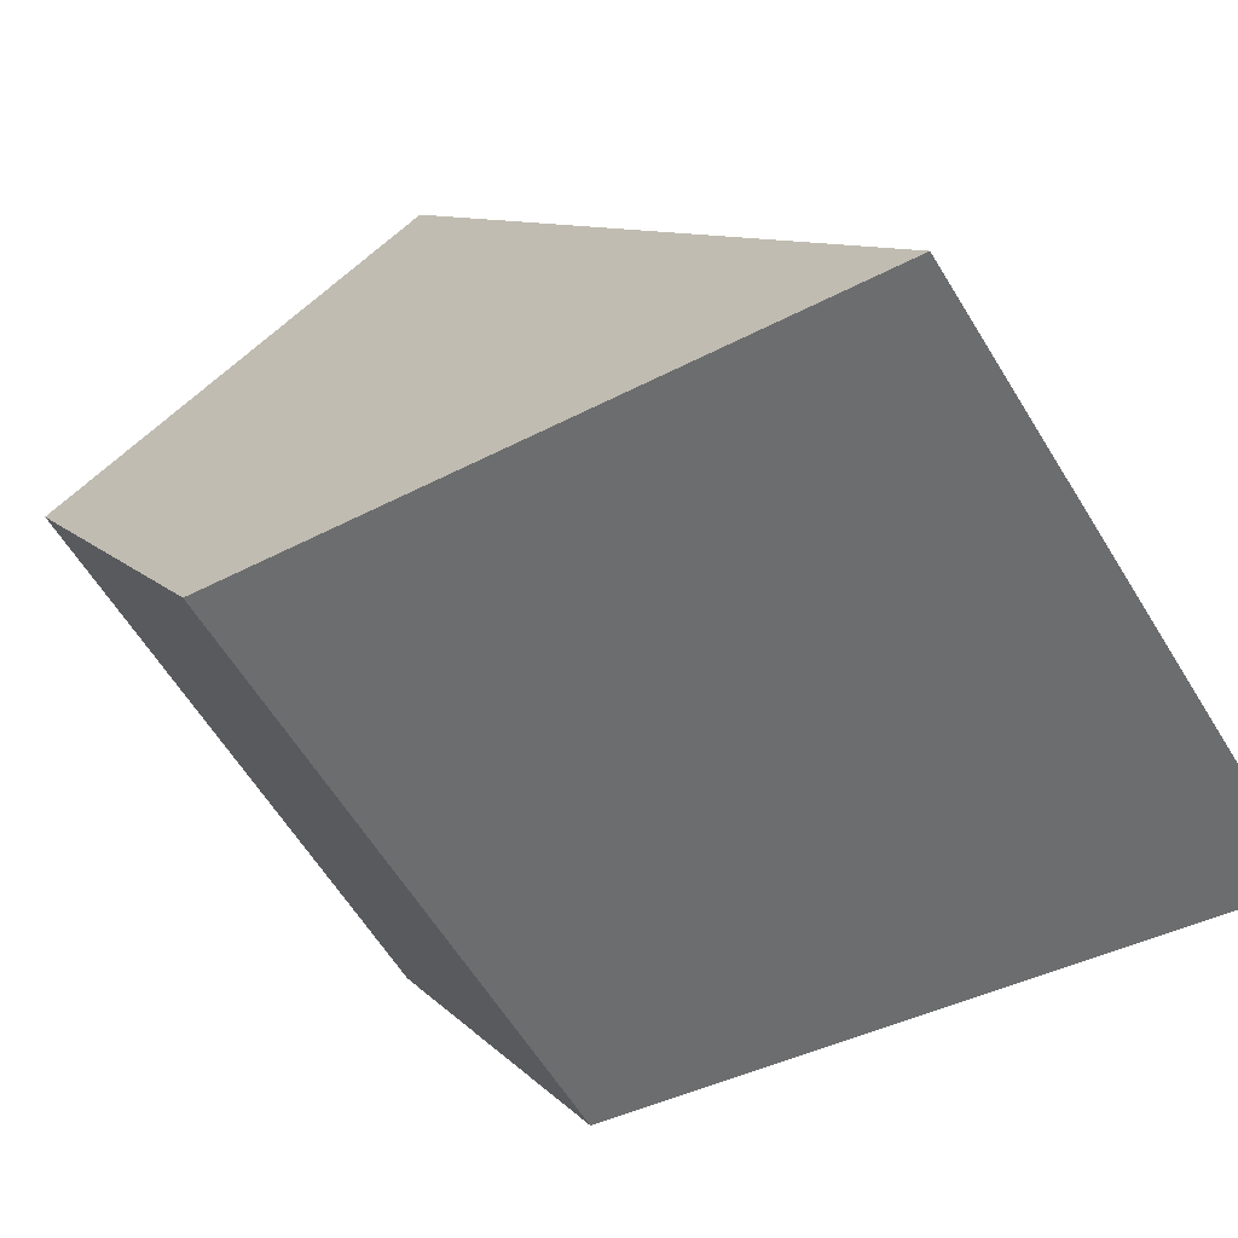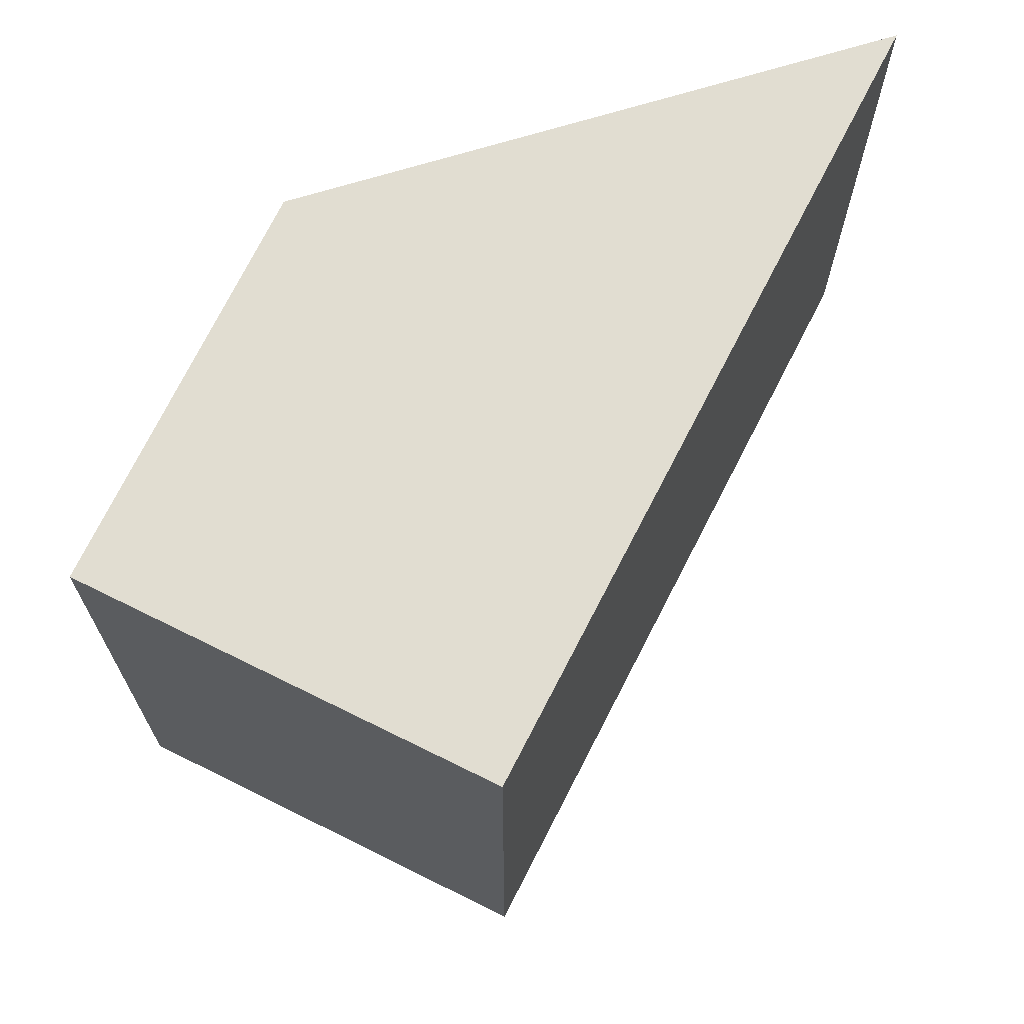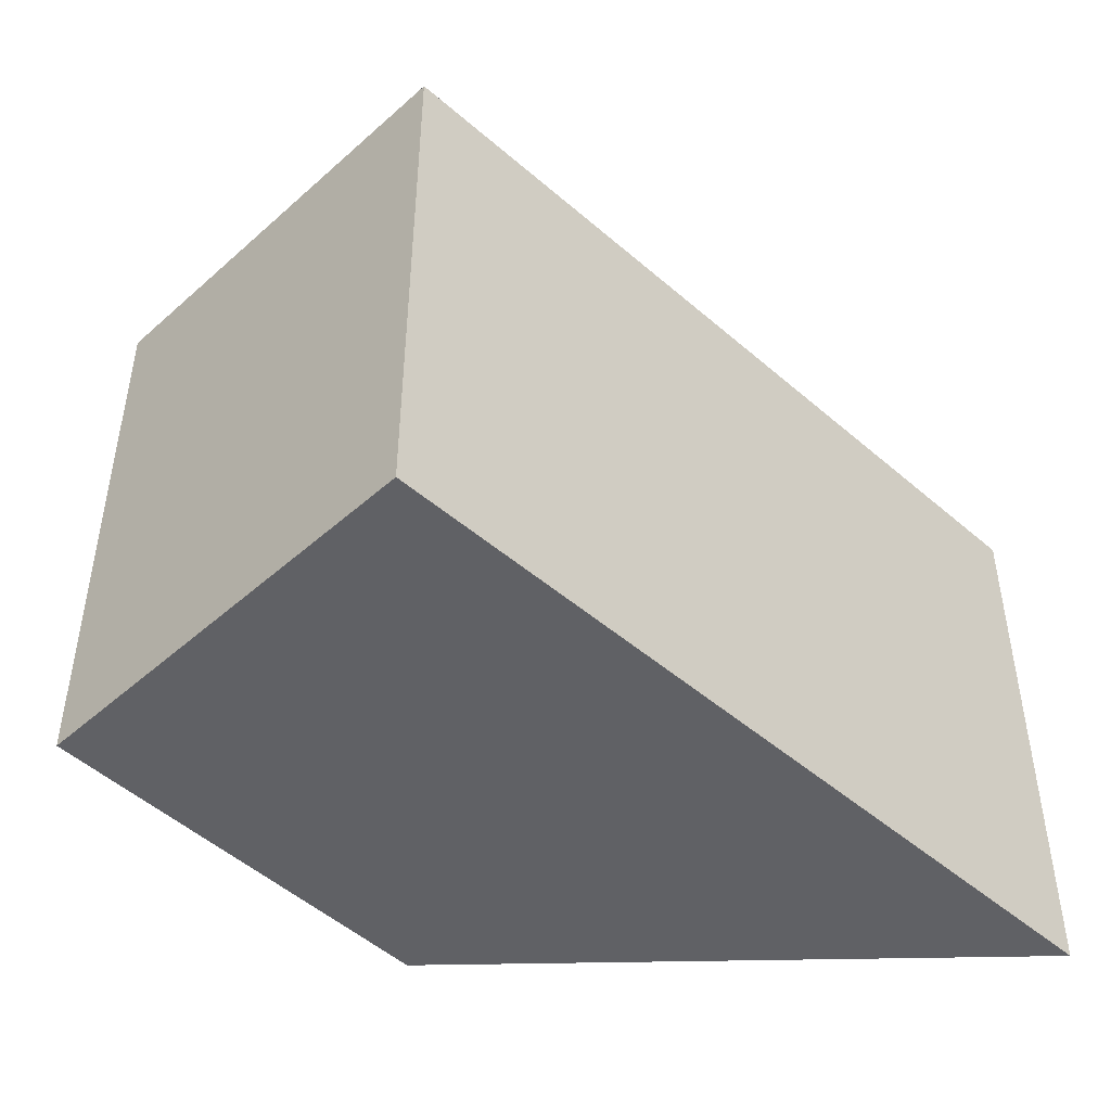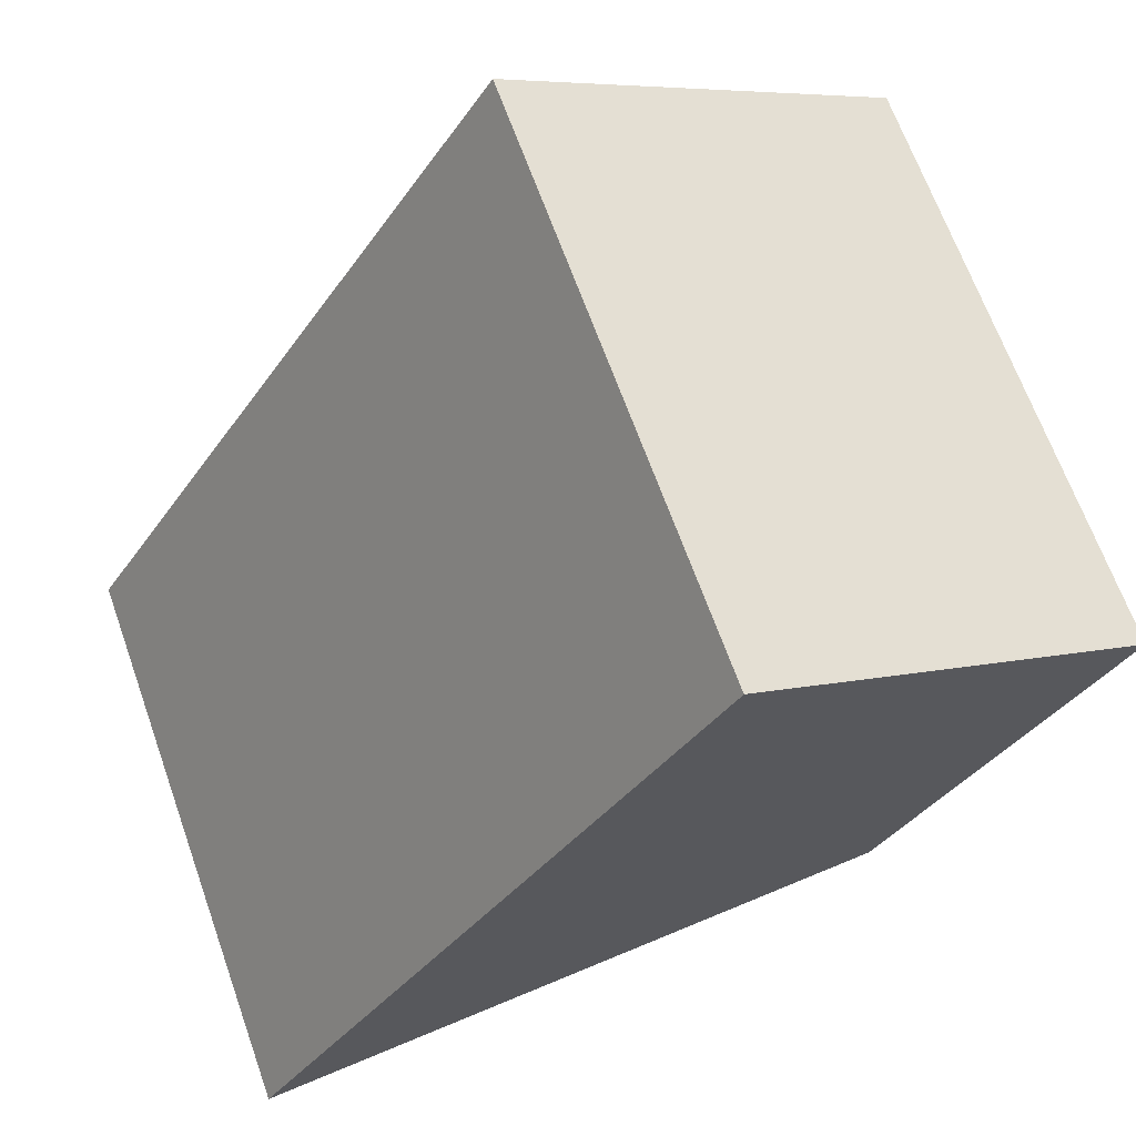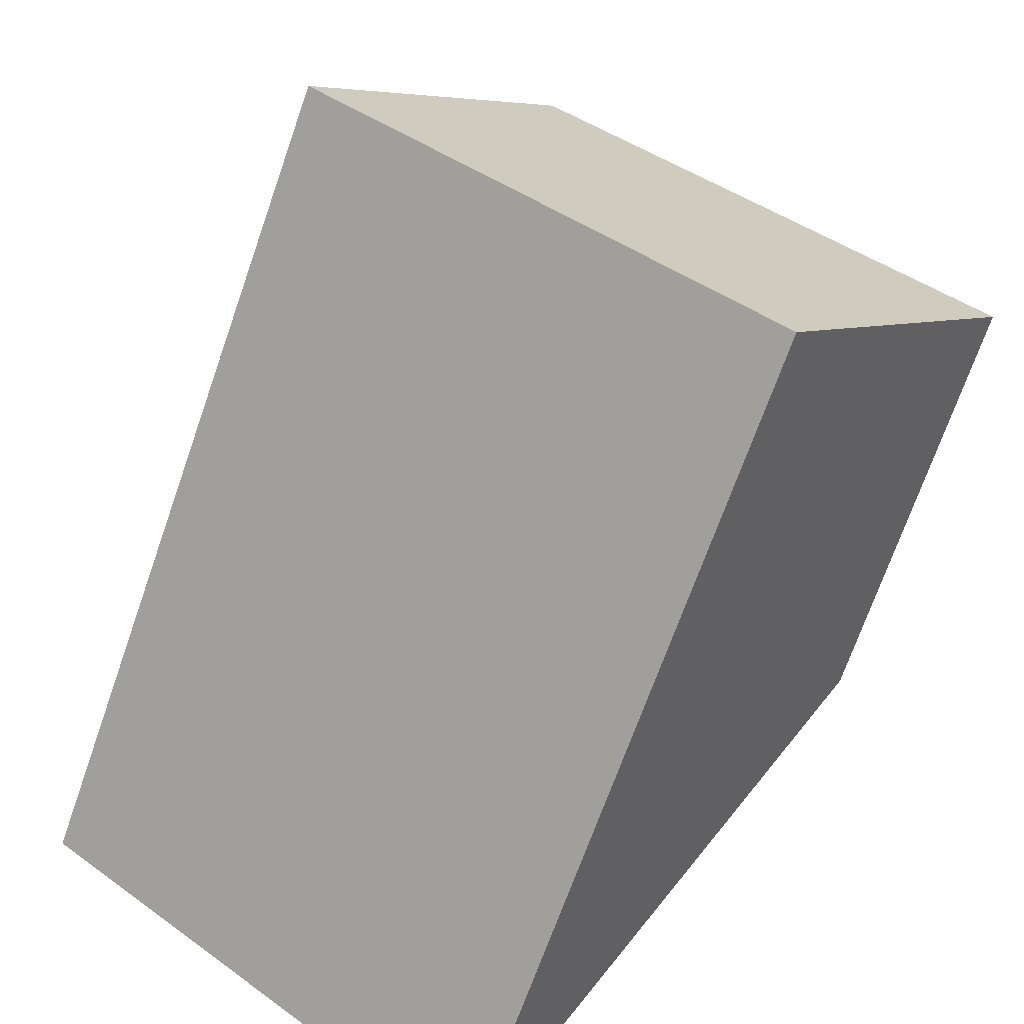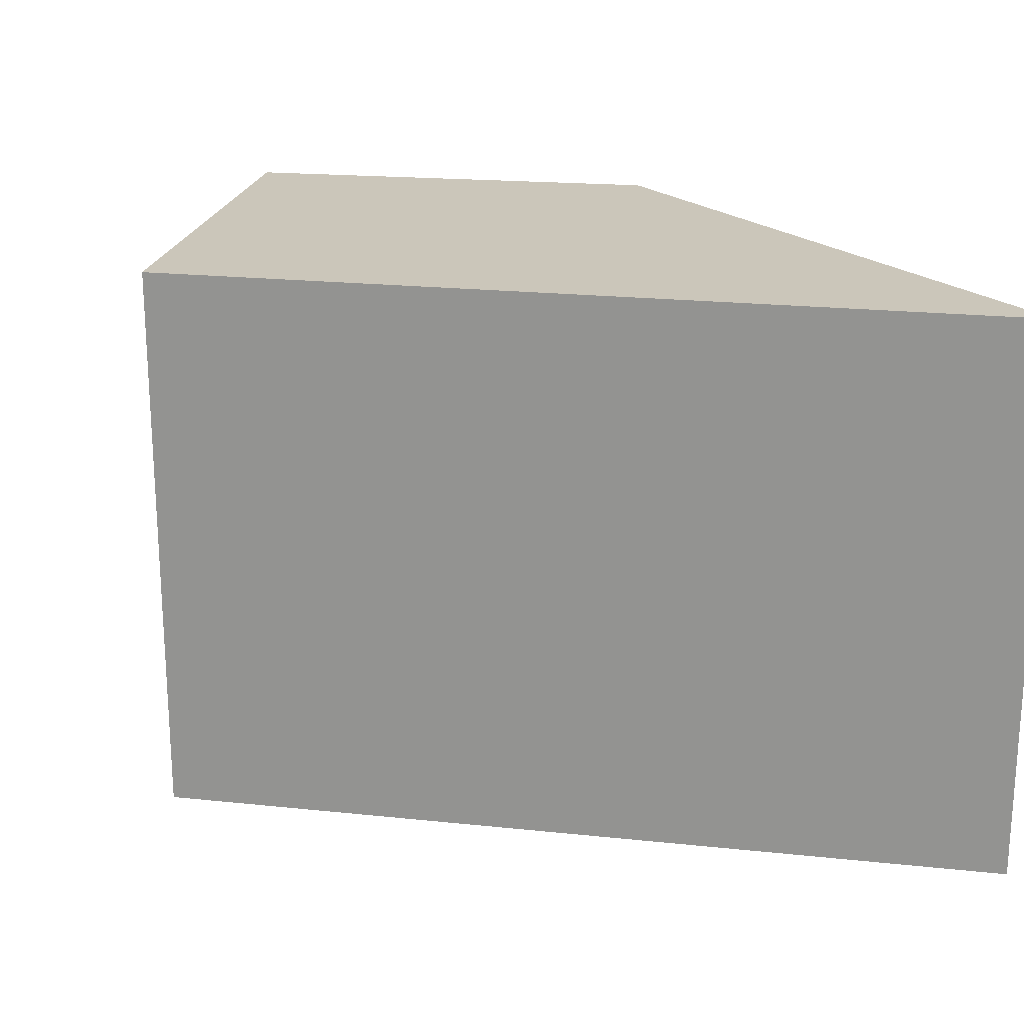
<metadata>
{"format":"obj","ext":"obj","renderer":"f3d","projection":"perspective","resolution":1024,"background":"white","views":[{"elev":-62.5,"azim":31.7,"up":"+Z"},{"elev":68.7,"azim":-4.4,"up":"+Y"},{"elev":-47.3,"azim":14.2,"up":"+Y"},{"elev":67.2,"azim":160.3,"up":"+Z"},{"elev":44.6,"azim":129.8,"up":"+Z"},{"elev":21.2,"azim":69.3,"up":"+Y"}]}
</metadata>
<code>
v  2.254 3.422 1.347
v  1.252 3.422 -2.217
v  0 3.422 2.095e-16
v  4.947 3.422 -3.062
v  0 0 0
v  2.254 -8.248e-17 1.347
v  4.947 1.875e-16 -3.062
v  1.252 1.358e-16 -2.217
g defaultobject
f 1 2 3
f 2 1 4
f 5 1 3
f 1 5 6
f 6 4 1
f 4 6 7
f 7 2 4
f 2 7 8
f 8 3 2
f 3 8 5
f 5 7 6
f 7 5 8

</code>
